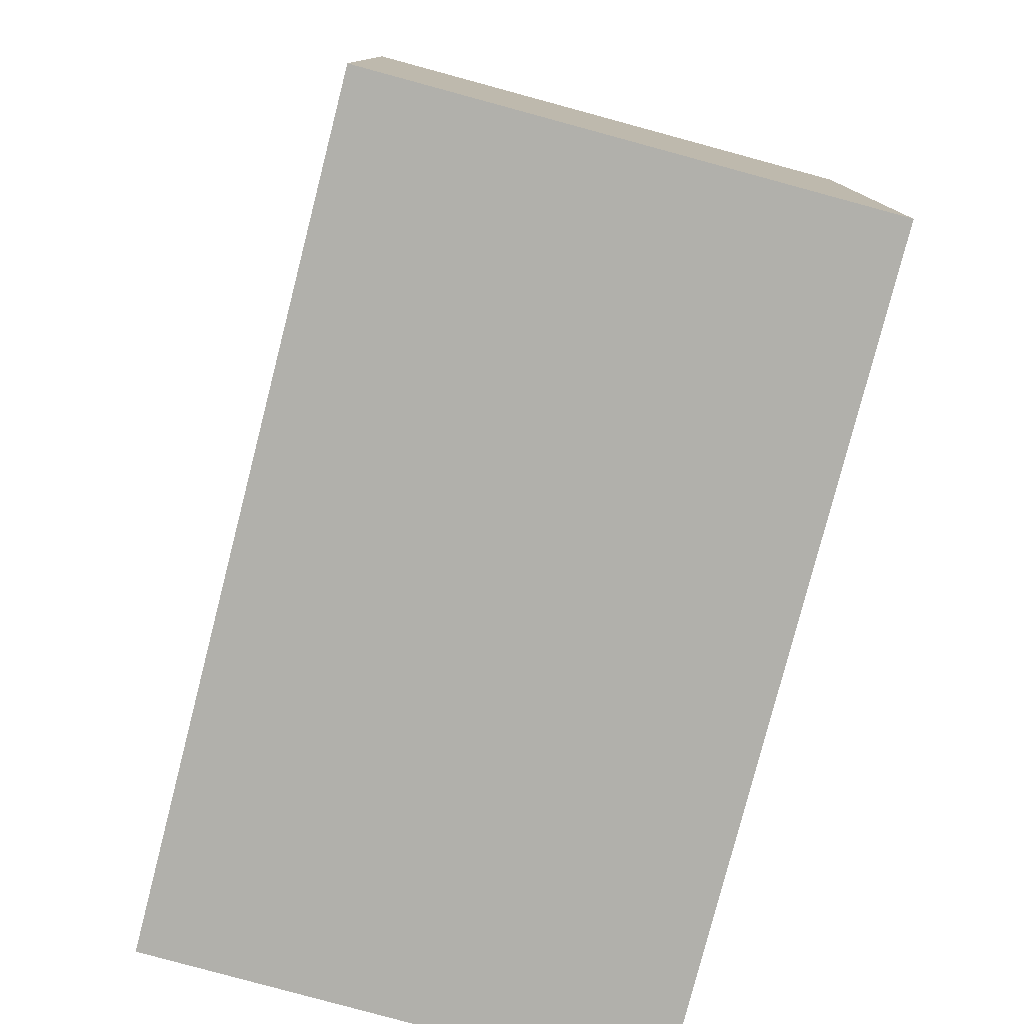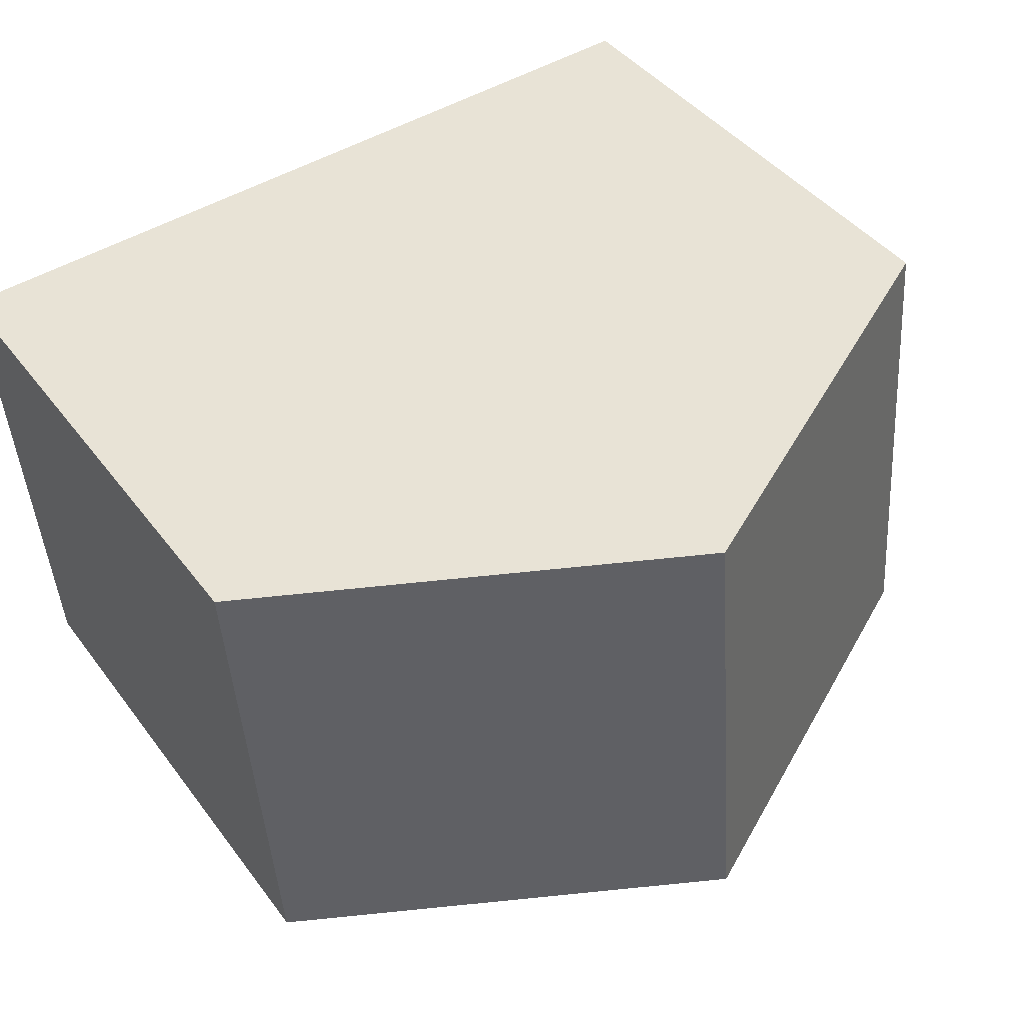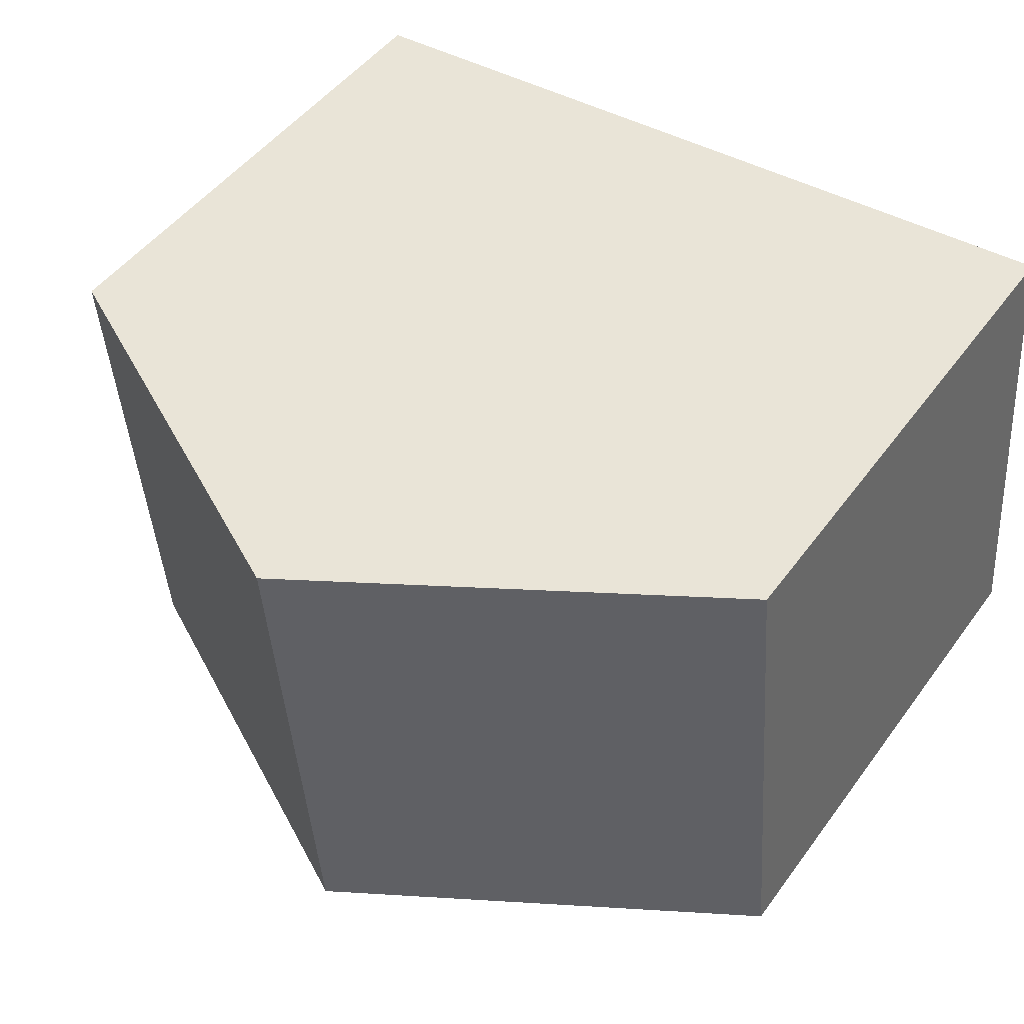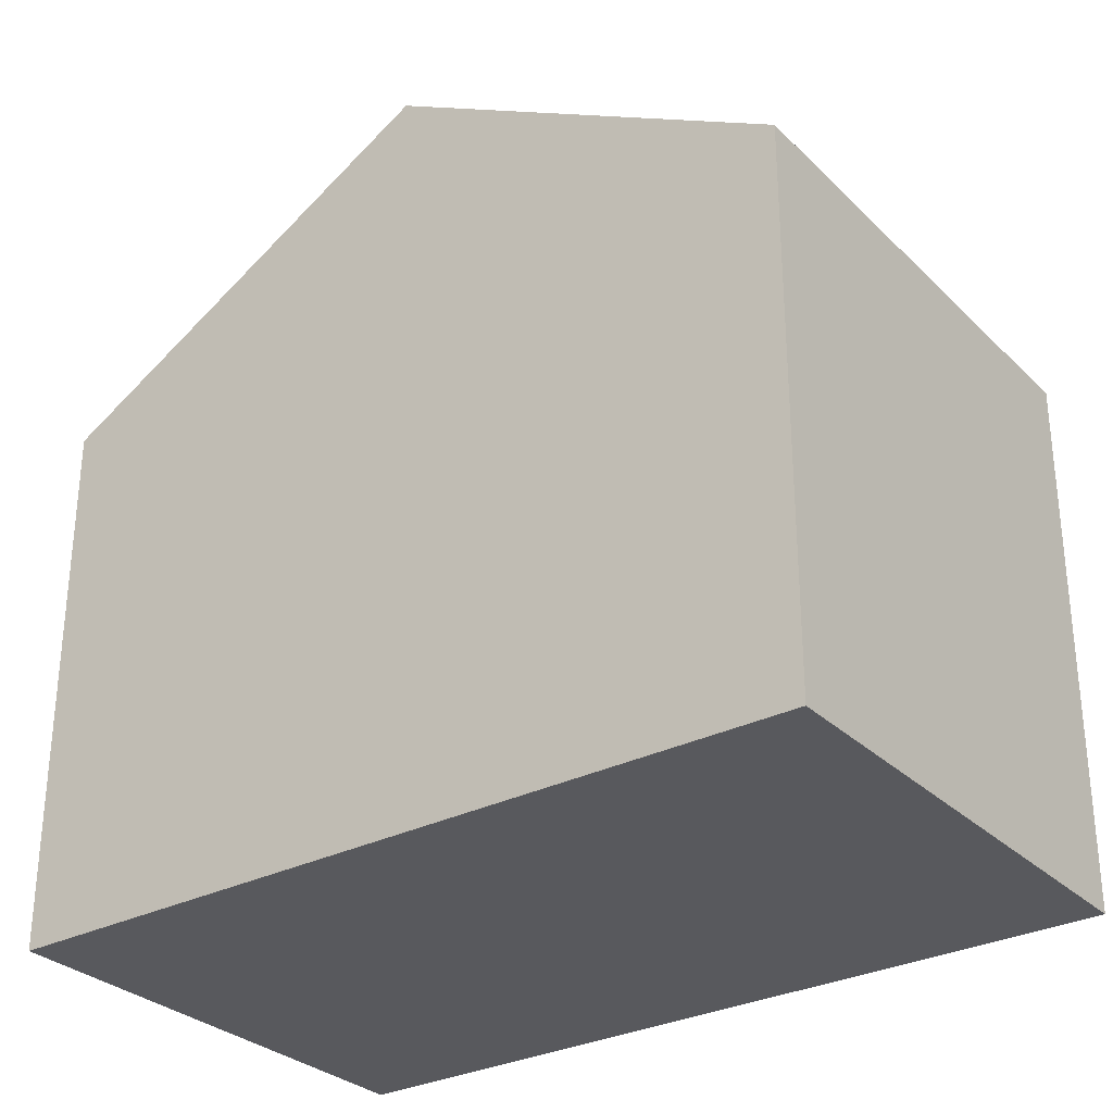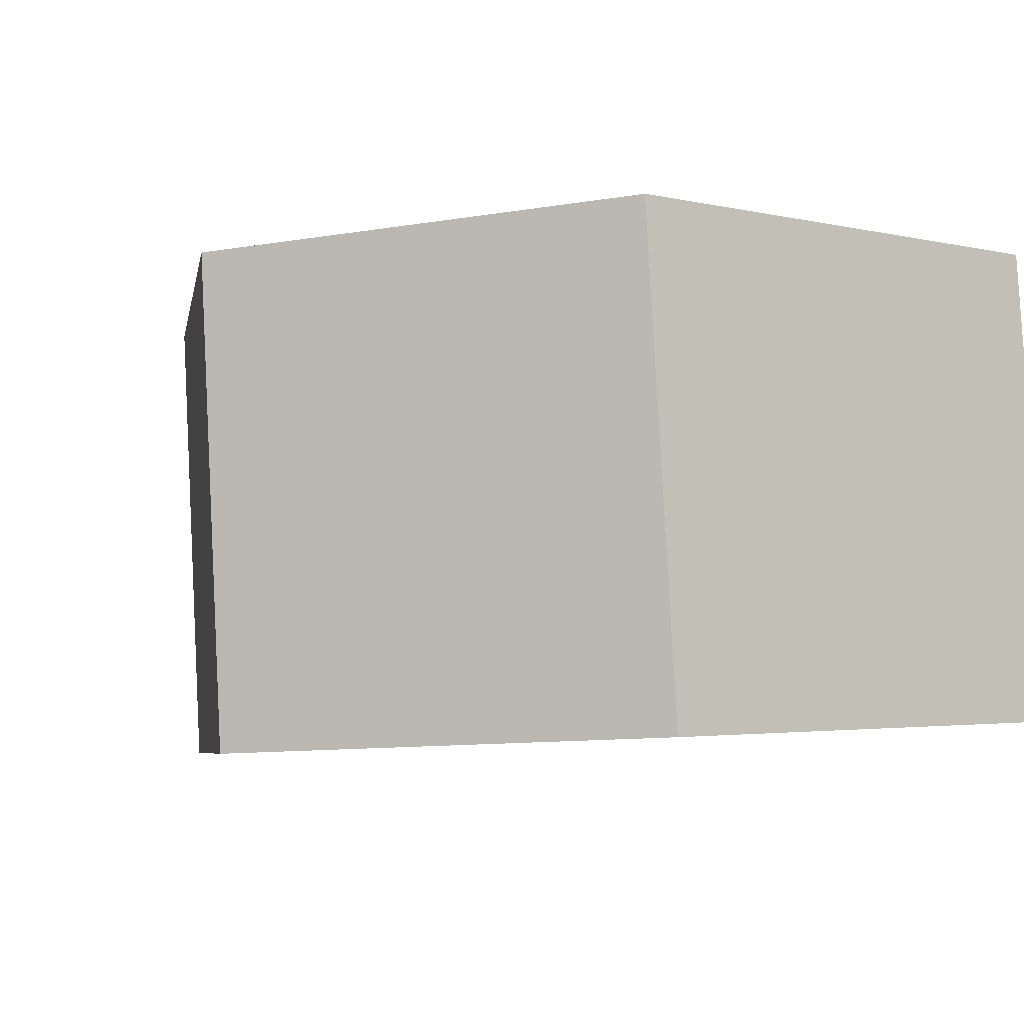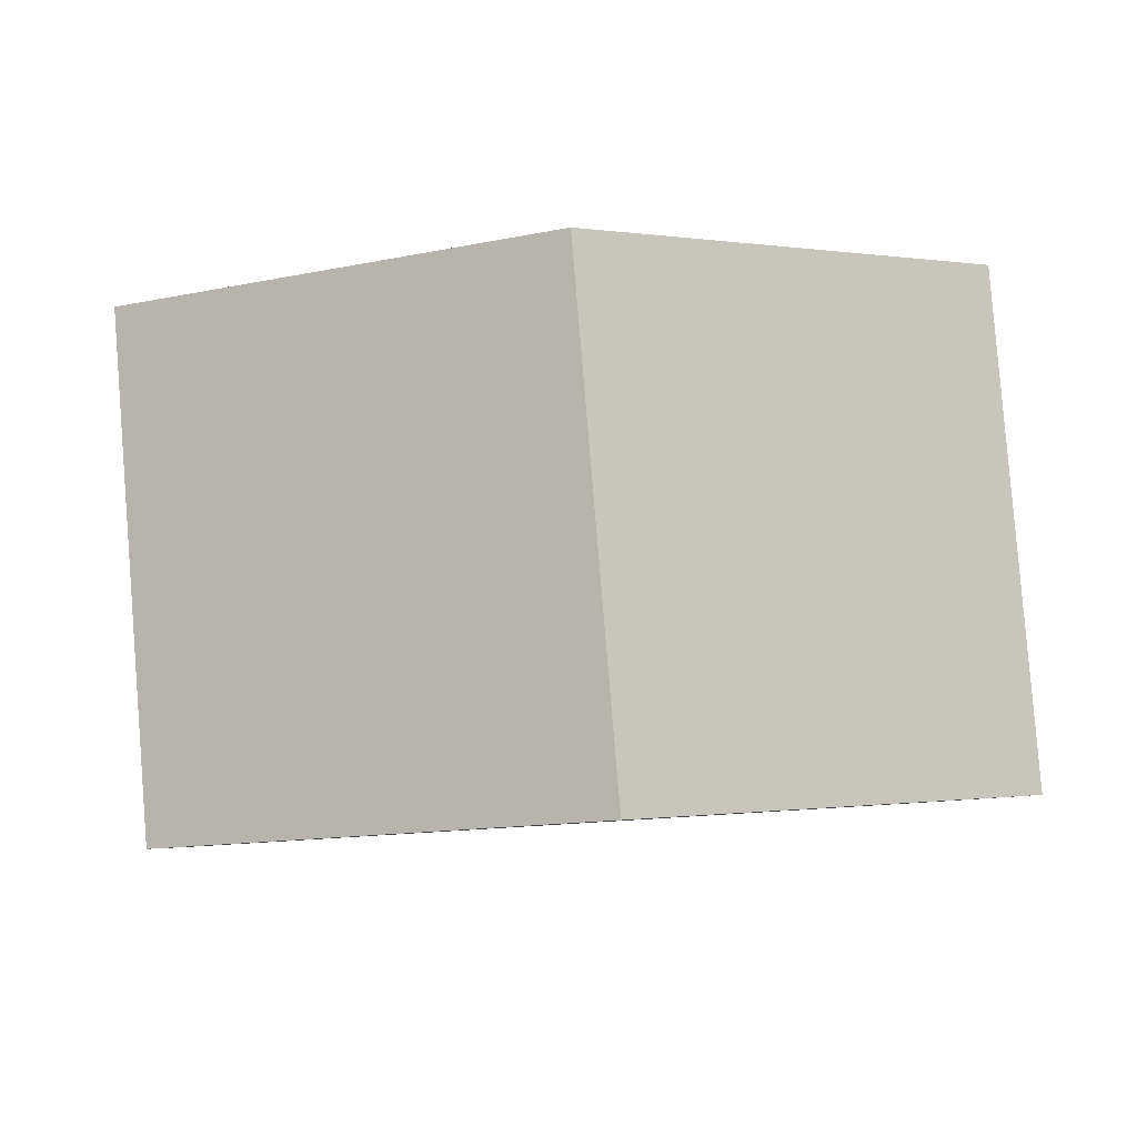
<metadata>
{"format":"obj","ext":"obj","renderer":"f3d","projection":"perspective","resolution":1024,"background":"white","views":[{"elev":-78.5,"azim":79.2,"up":"+Y"},{"elev":42.0,"azim":146.4,"up":"+Z"},{"elev":48.3,"azim":-145.4,"up":"+Z"},{"elev":-29.9,"azim":40.4,"up":"+Y"},{"elev":-2.9,"azim":-129.2,"up":"+Z"},{"elev":-6.1,"azim":176.5,"up":"+Z"}]}
</metadata>
<code>
v  5.506 9.367 5.777
v  9.595 6.834 -0.58
v  5 9.367 -0.302
v  10.02 6.598 -0.606
v  10.49 6.622 5.465
v  10.08 6.848 5.491
v  0.507 6.611 6.089
v  0 6.611 4.048e-16
v  0 0 0
v  0.507 -3.728e-16 6.089
v  5.506 -3.537e-16 5.777
v  10.08 -3.362e-16 5.491
v  10.49 -3.346e-16 5.465
v  10.02 3.711e-17 -0.606
v  9.595 3.551e-17 -0.58
v  5 1.849e-17 -0.302
g defaultobject
f 1 2 3
f 2 1 4
f 4 1 5
f 5 1 6
f 7 3 8
f 3 7 1
f 9 7 8
f 7 9 10
f 10 1 7
f 1 10 6
f 6 10 11
f 6 11 5
f 5 11 12
f 5 12 13
f 13 4 5
f 4 13 14
f 14 2 4
f 2 14 3
f 3 14 8
f 8 14 15
f 8 15 16
f 8 16 9
f 12 14 13
f 14 12 11
f 14 11 15
f 15 11 16
f 16 11 10
f 16 10 9

</code>
